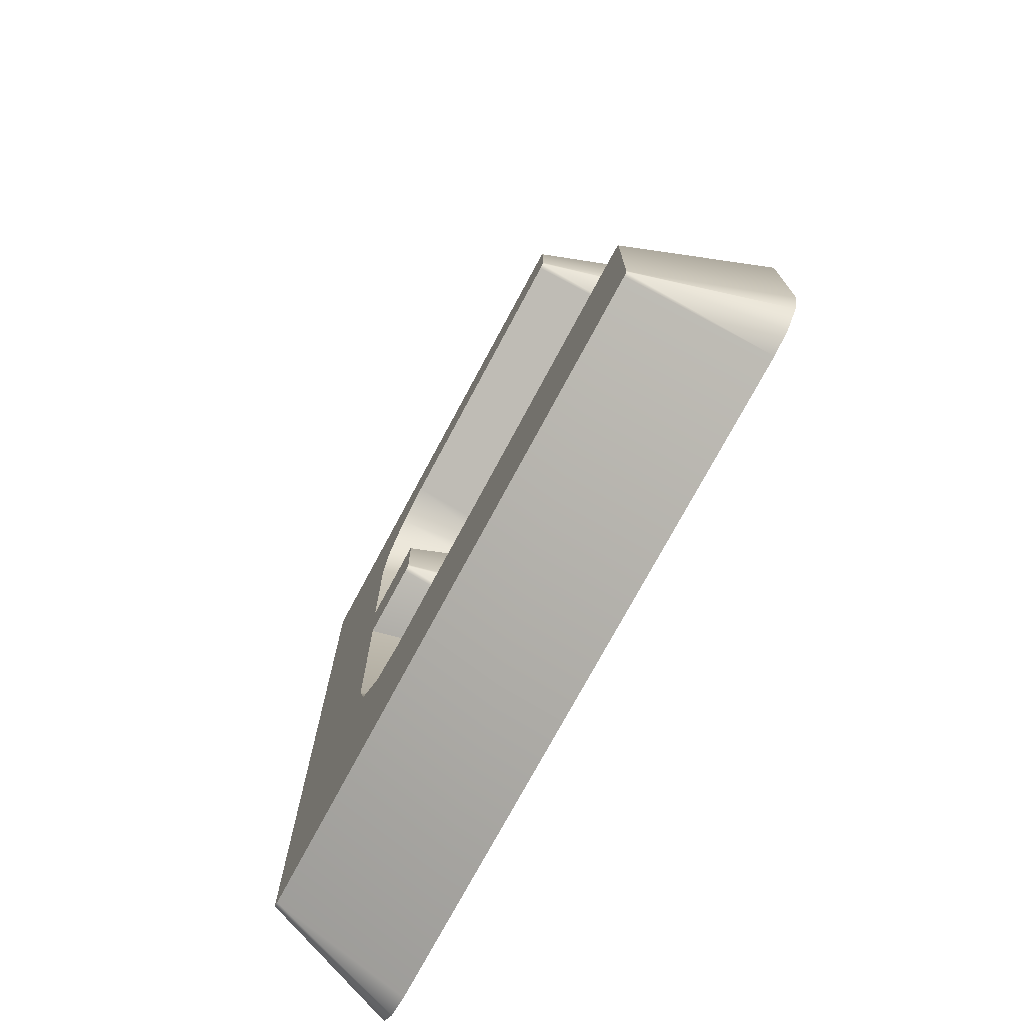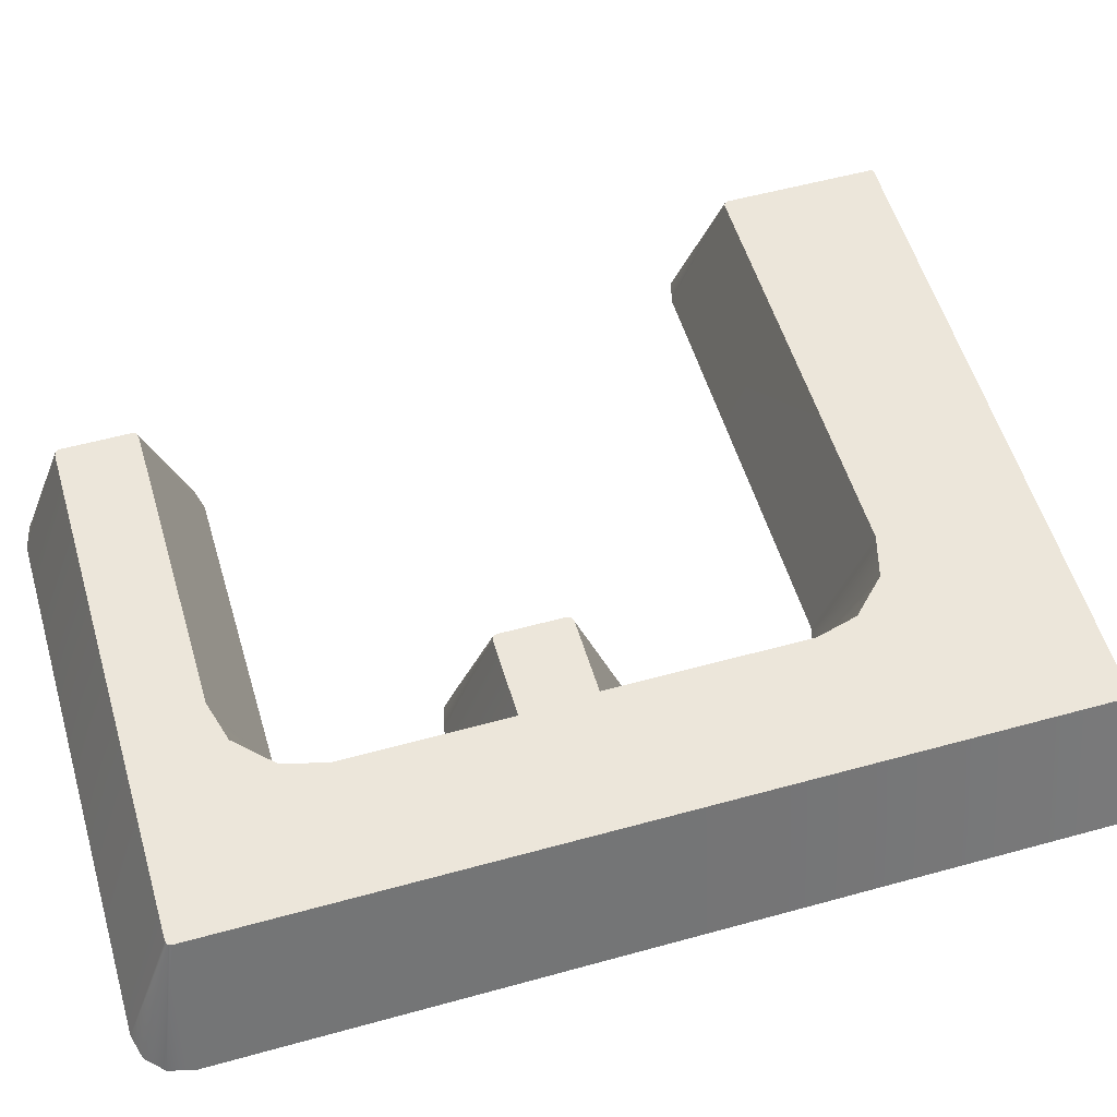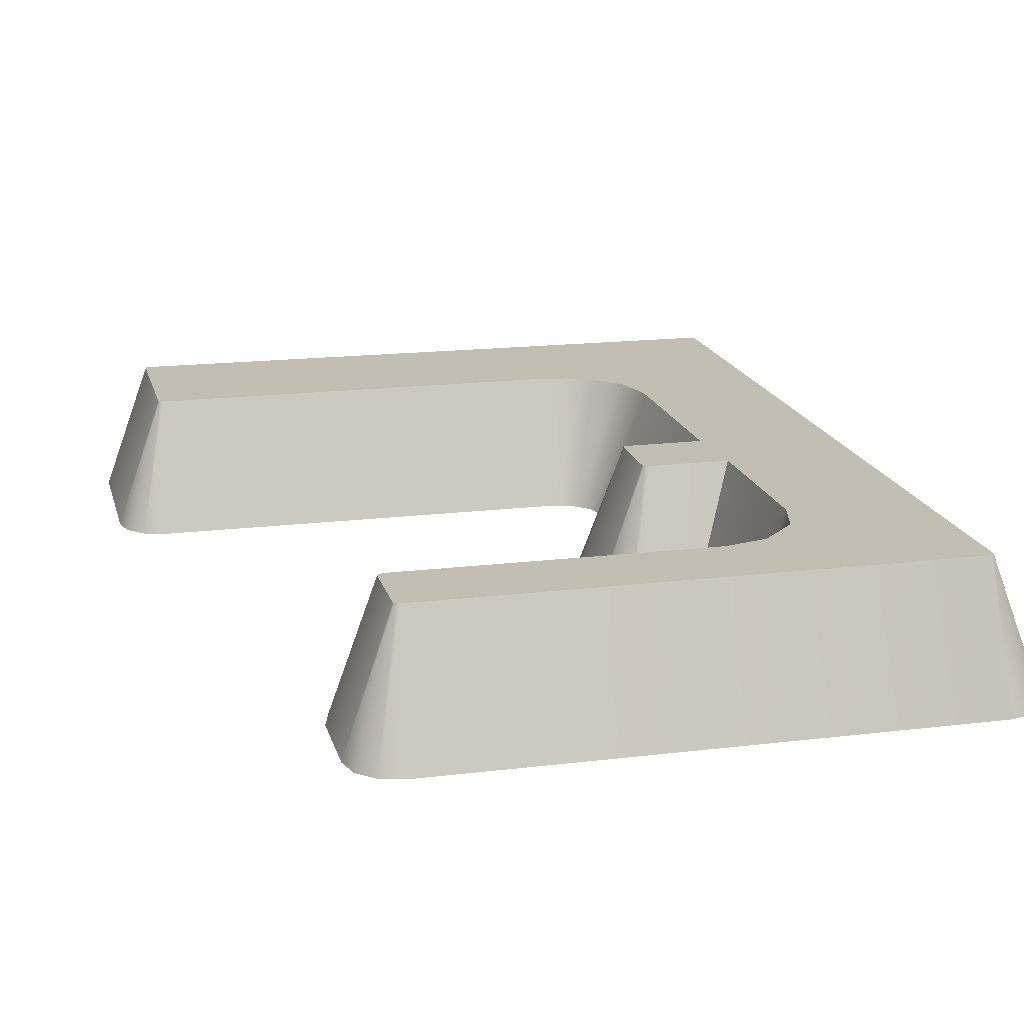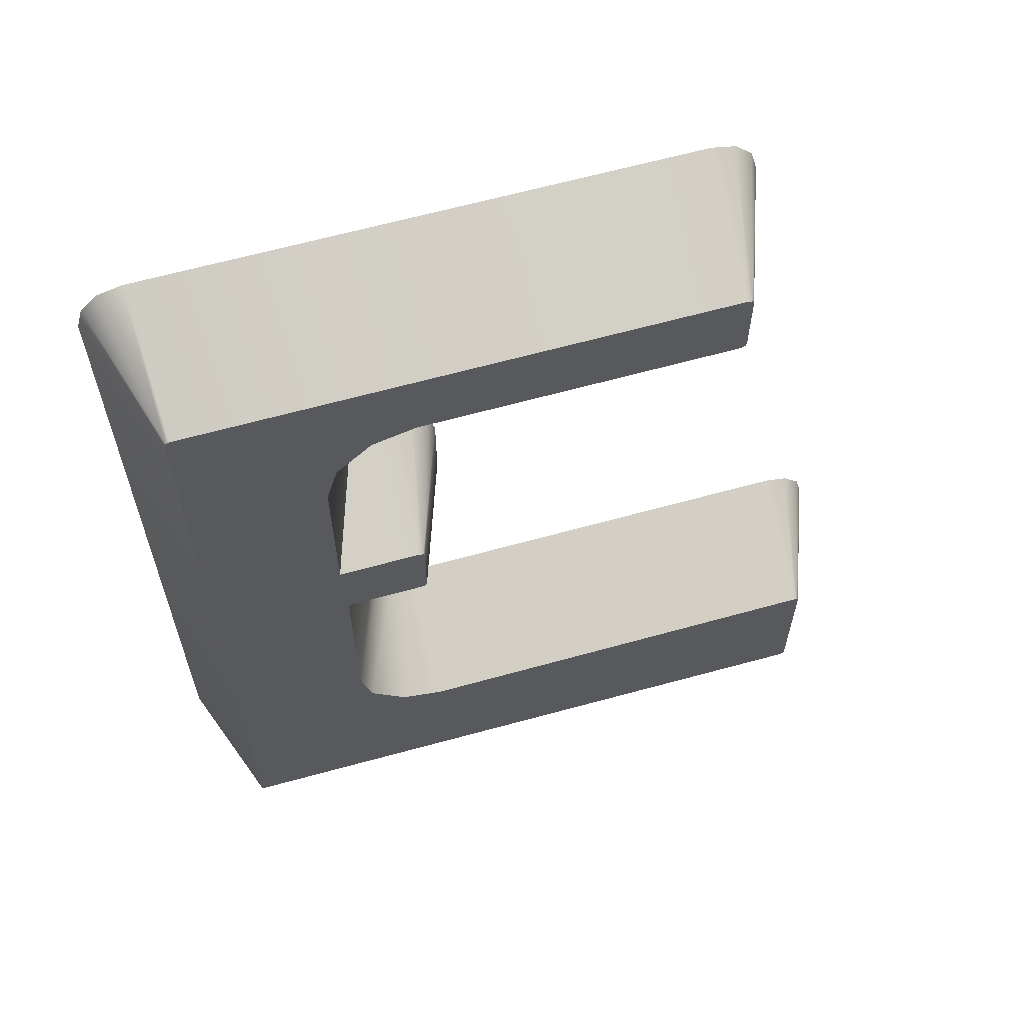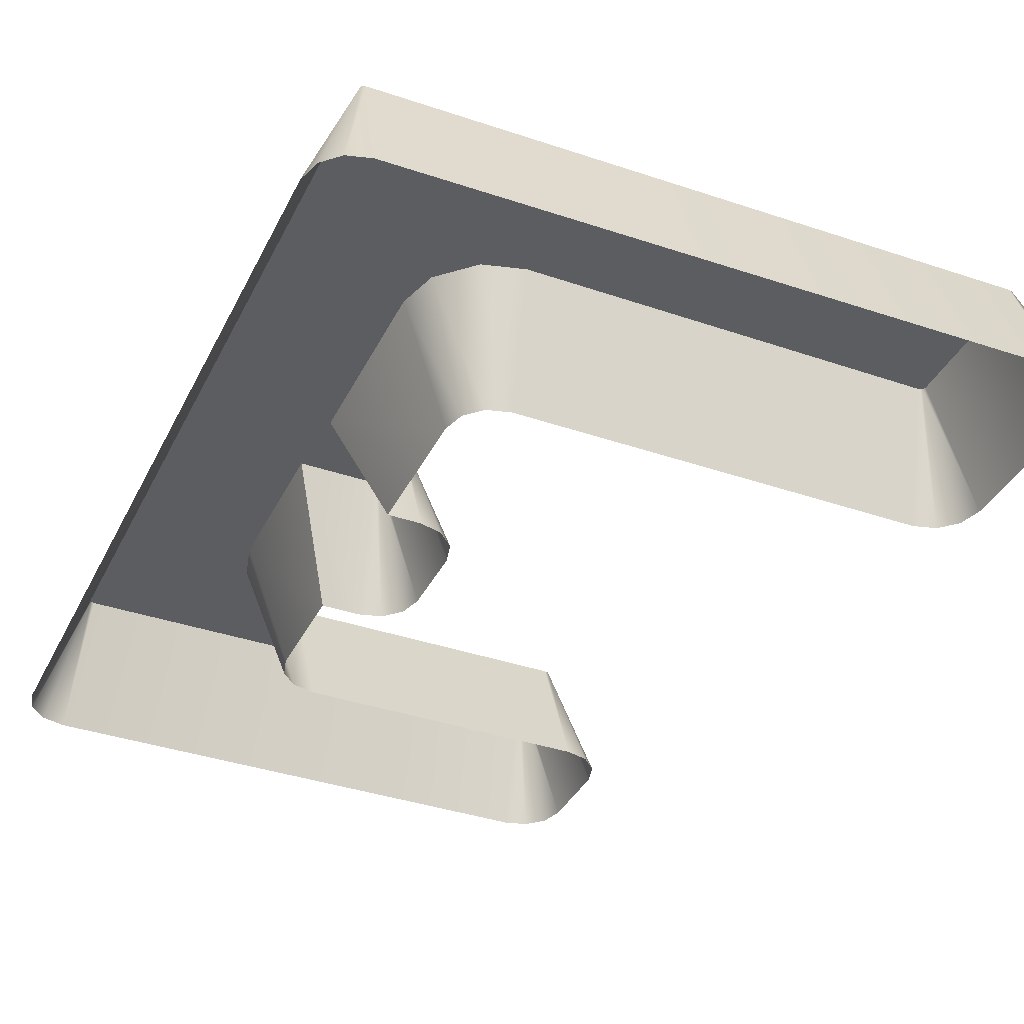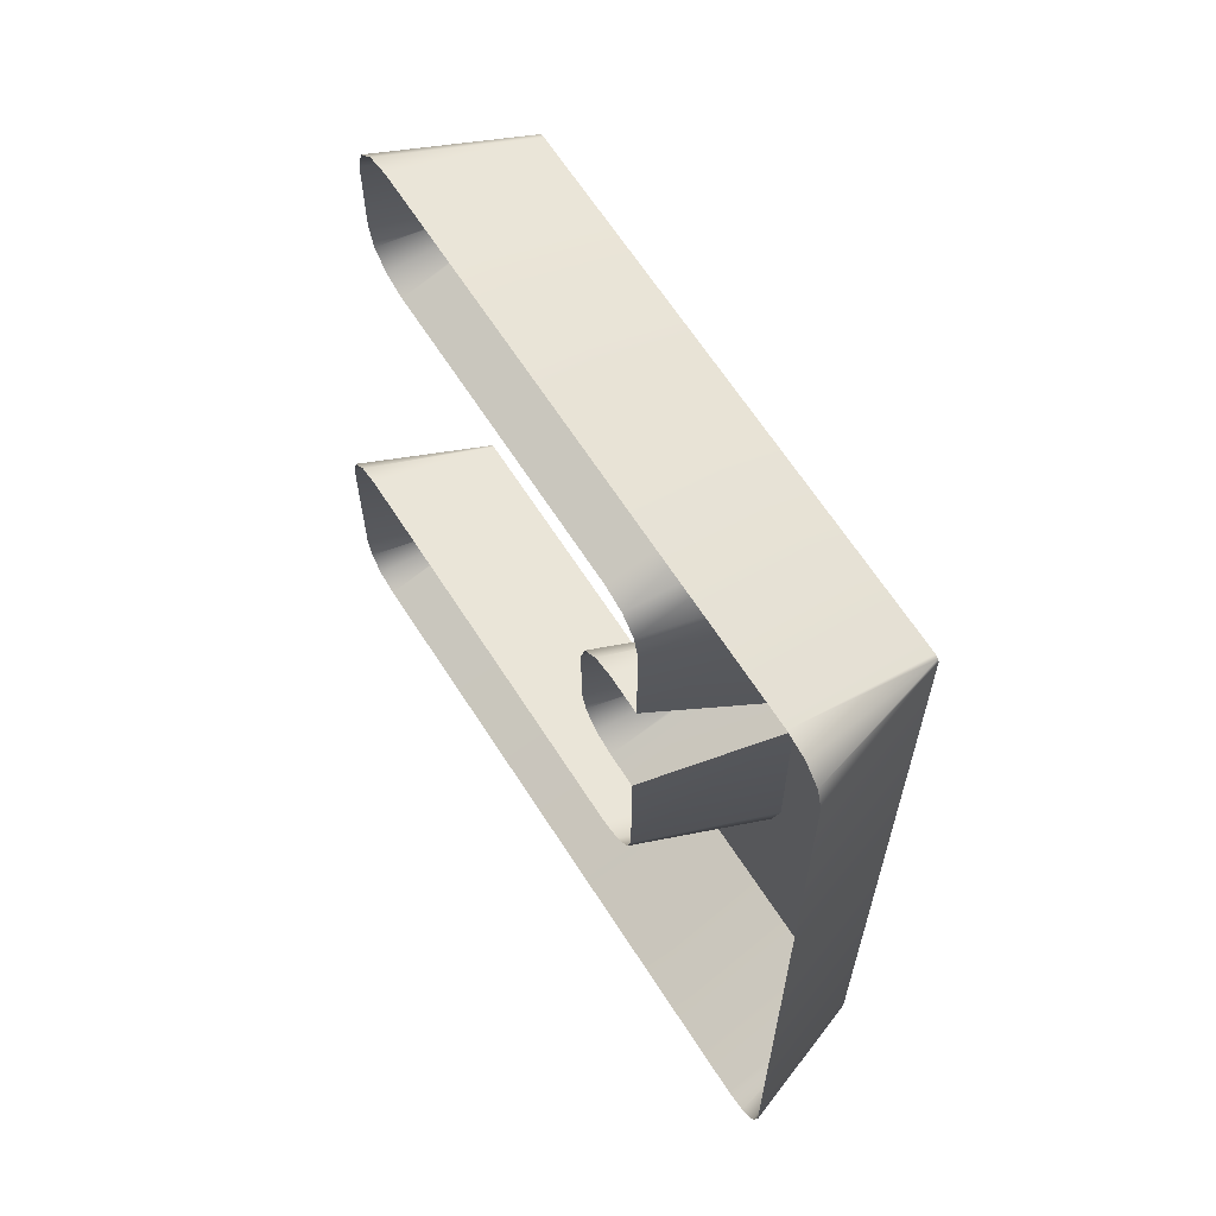
<metadata>
{"format":"obj","ext":"obj","renderer":"f3d","projection":"perspective","resolution":1024,"background":"white","views":[{"elev":-75.1,"azim":61.8,"up":"+Y"},{"elev":54.2,"azim":-106.4,"up":"+Z"},{"elev":17.5,"azim":166.3,"up":"+Z"},{"elev":62.8,"azim":-15.8,"up":"+Y"},{"elev":-37.0,"azim":-24.0,"up":"+Z"},{"elev":64.9,"azim":-122.6,"up":"+Y"}]}
</metadata>
<code>
g KK-SignLetter_2
v -9.384 29.73 31.51
v -9.381 29.72 31.51
v -9.381 29.63 31.51
v -9.384 29.63 31.51
v -9.39 29.73 31.51
v -9.39 29.63 31.51
v -9.797 29.63 31.51
v -10.08 29.73 31.51
v -9.853 29.61 31.51
v -10.09 29.73 31.51
v -9.899 29.56 31.51
v -10.09 29.72 31.51
v -9.915 29.51 31.51
v -10.09 29.29 31.51
v -9.915 29.29 31.51
v -10.09 29.18 31.51
v -9.909 29.19 31.51
v -9.807 29.19 31.51
v -9.909 28.92 31.51
v -9.807 29.29 31.51
v -10.09 28.61 31.51
v -9.801 29.19 31.51
v -9.894 28.87 31.51
v -9.801 29.28 31.51
v -9.799 29.19 31.51
v -9.799 29.28 31.51
v -10.09 28.6 31.51
v -9.848 28.82 31.51
v -10.08 28.6 31.51
v -9.791 28.8 31.51
v -9.222 28.59 31.51
v -9.222 28.8 31.51
v -9.217 28.59 31.51
v -9.218 28.8 31.51
v -9.216 28.6 31.51
v -9.216 28.8 31.51
v -9.845 28.93 31.33
v -9.909 29.19 31.51
v -9.845 29.12 31.33
v -9.909 28.92 31.51
v -9.837 28.9 31.33
v -9.894 28.87 31.51
v -9.814 28.88 31.33
v -9.848 28.82 31.51
v -9.783 28.87 31.33
v -9.791 28.8 31.51
v -9.214 28.87 31.33
v -9.222 28.8 31.51
v -9.182 28.86 31.33
v -9.218 28.8 31.51
v -9.16 28.84 31.33
v -9.152 28.81 31.33
v -9.216 28.8 31.51
v -9.152 28.59 31.33
v -9.216 28.6 31.51
v -9.16 28.56 31.33
v -9.217 28.59 31.51
v -9.182 28.54 31.33
v -9.214 28.53 31.33
v -9.222 28.59 31.51
v -10.09 28.54 31.33
v -10.08 28.6 31.51
v -10.12 28.55 31.33
v -10.09 28.6 31.51
v -10.15 28.57 31.33
v -10.15 28.6 31.33
v -10.09 28.61 31.51
v -10.09 29.18 31.51
v -10.15 29.19 31.33
v -10.09 29.29 31.51
v -10.15 29.32 31.33
v -10.09 29.72 31.51
v -10.15 29.73 31.33
v -10.15 29.76 31.33
v -10.09 29.73 31.51
v -10.12 29.79 31.33
v -10.09 29.79 31.33
v -10.08 29.73 31.51
v -9.382 29.79 31.33
v -9.39 29.73 31.51
v -9.35 29.79 31.33
v -9.384 29.73 31.51
v -9.328 29.76 31.33
v -9.32 29.73 31.33
v -9.381 29.72 31.51
v -9.32 29.62 31.33
v -9.381 29.63 31.51
v -9.328 29.59 31.33
v -9.384 29.63 31.51
v -9.35 29.57 31.33
v -9.382 29.56 31.33
v -9.39 29.63 31.51
v -9.788 29.56 31.33
v -9.797 29.63 31.51
v -9.82 29.55 31.33
v -9.853 29.61 31.51
v -9.842 29.53 31.33
v -9.899 29.56 31.51
v -9.85 29.5 31.33
v -9.915 29.51 31.51
v -9.85 29.35 31.33
v -9.915 29.29 31.51
v -9.845 29.12 31.33
v -9.909 29.19 31.51
v -9.807 29.19 31.51
v -9.799 29.12 31.33
v -9.801 29.19 31.51
v -9.767 29.13 31.33
v -9.745 29.15 31.33
v -9.799 29.19 31.51
v -9.737 29.19 31.33
v -9.799 29.28 31.51
v -9.737 29.29 31.33
v -9.801 29.28 31.51
v -9.745 29.32 31.33
v -9.767 29.34 31.33
v -9.807 29.29 31.51
v -9.799 29.35 31.33
v -9.915 29.29 31.51
v -9.85 29.35 31.33
g KK-SignLetter_2_0
f 3 2 1
f 4 3 1
f 4 1 5
f 6 4 5
f 7 6 5
f 8 7 5
f 9 7 8
f 10 9 8
f 11 9 10
f 11 10 12
f 13 11 12
f 12 14 13
f 14 15 13
f 14 16 15
f 16 17 15
f 15 17 18
f 19 17 16
f 20 15 18
f 21 19 16
f 20 18 22
f 23 19 21
f 24 20 22
f 24 22 25
f 26 24 25
f 27 23 21
f 28 23 27
f 28 27 29
f 30 28 29
f 30 29 31
f 32 30 31
f 32 31 33
f 34 32 33
f 34 33 35
f 36 34 35
f 39 38 37
f 38 40 37
f 37 40 41
f 40 42 41
f 41 42 43
f 42 44 43
f 43 44 45
f 44 46 45
f 45 46 47
f 46 48 47
f 47 48 49
f 48 50 49
f 49 50 51
f 51 50 52
f 50 53 52
f 52 53 54
f 53 55 54
f 54 55 56
f 55 57 56
f 56 57 58
f 58 57 59
f 57 60 59
f 59 60 61
f 60 62 61
f 61 62 63
f 62 64 63
f 63 64 65
f 65 64 66
f 64 67 66
f 67 68 66
f 68 69 66
f 69 68 70
f 71 69 70
f 71 70 72
f 73 71 72
f 73 72 74
f 72 75 74
f 74 75 76
f 76 75 77
f 75 78 77
f 77 78 79
f 78 80 79
f 79 80 81
f 80 82 81
f 81 82 83
f 83 82 84
f 82 85 84
f 84 85 86
f 85 87 86
f 86 87 88
f 87 89 88
f 88 89 90
f 90 89 91
f 89 92 91
f 91 92 93
f 92 94 93
f 93 94 95
f 94 96 95
f 95 96 97
f 96 98 97
f 97 98 99
f 98 100 99
f 99 100 101
f 100 102 101
f 105 104 103
f 106 105 103
f 107 105 106
f 108 107 106
f 109 107 108
f 110 107 109
f 111 110 109
f 112 110 111
f 113 112 111
f 114 112 113
f 115 114 113
f 116 114 115
f 117 114 116
f 118 117 116
f 119 117 118
f 120 119 118

</code>
